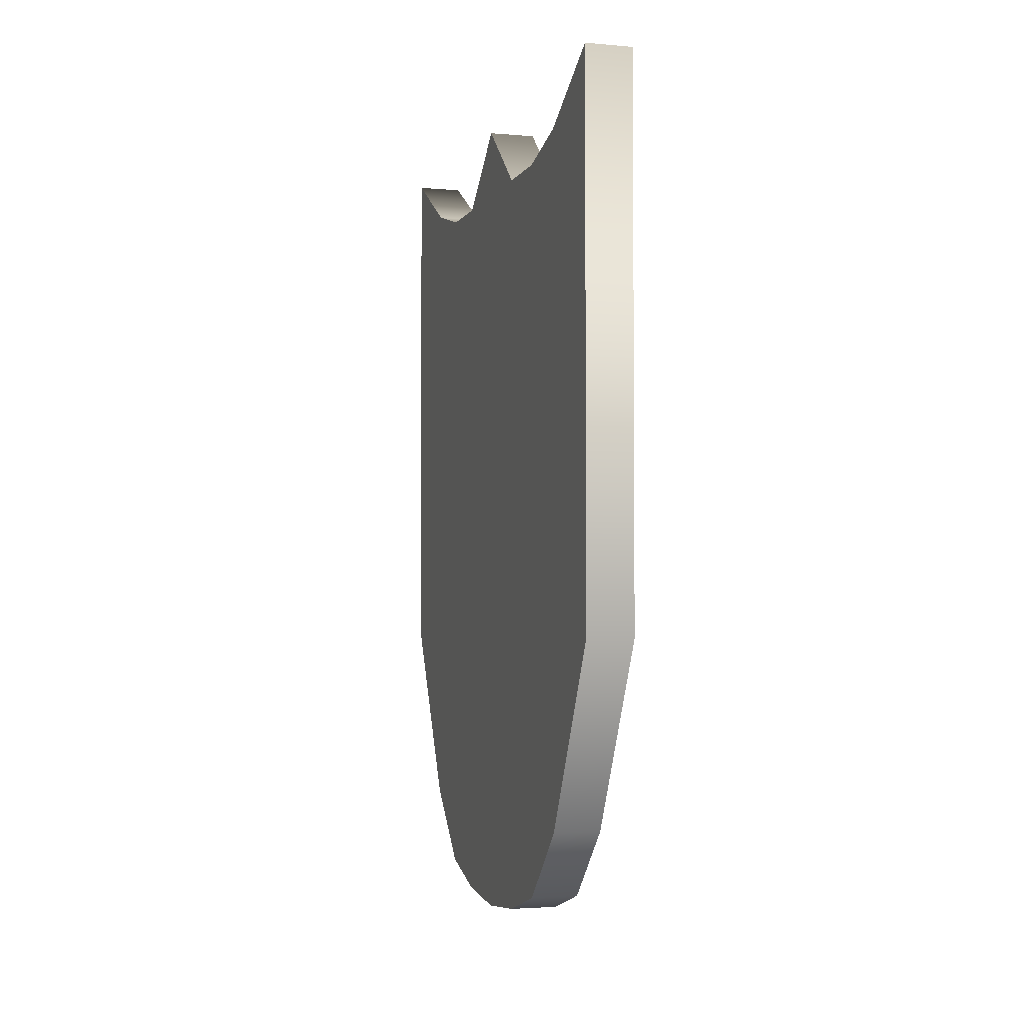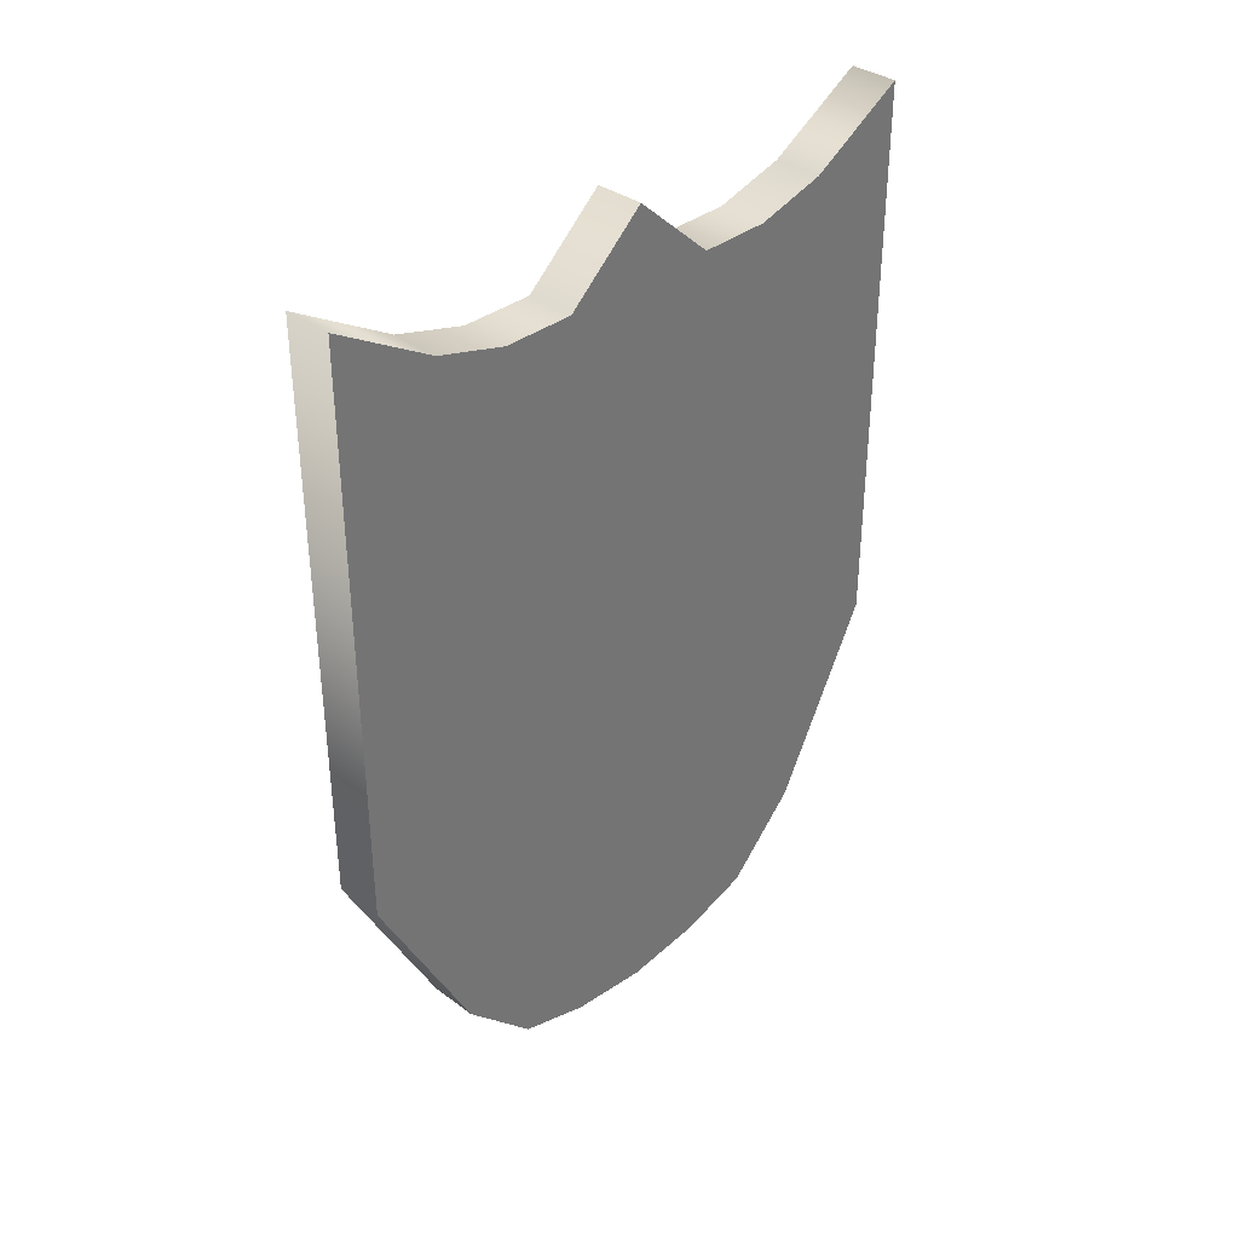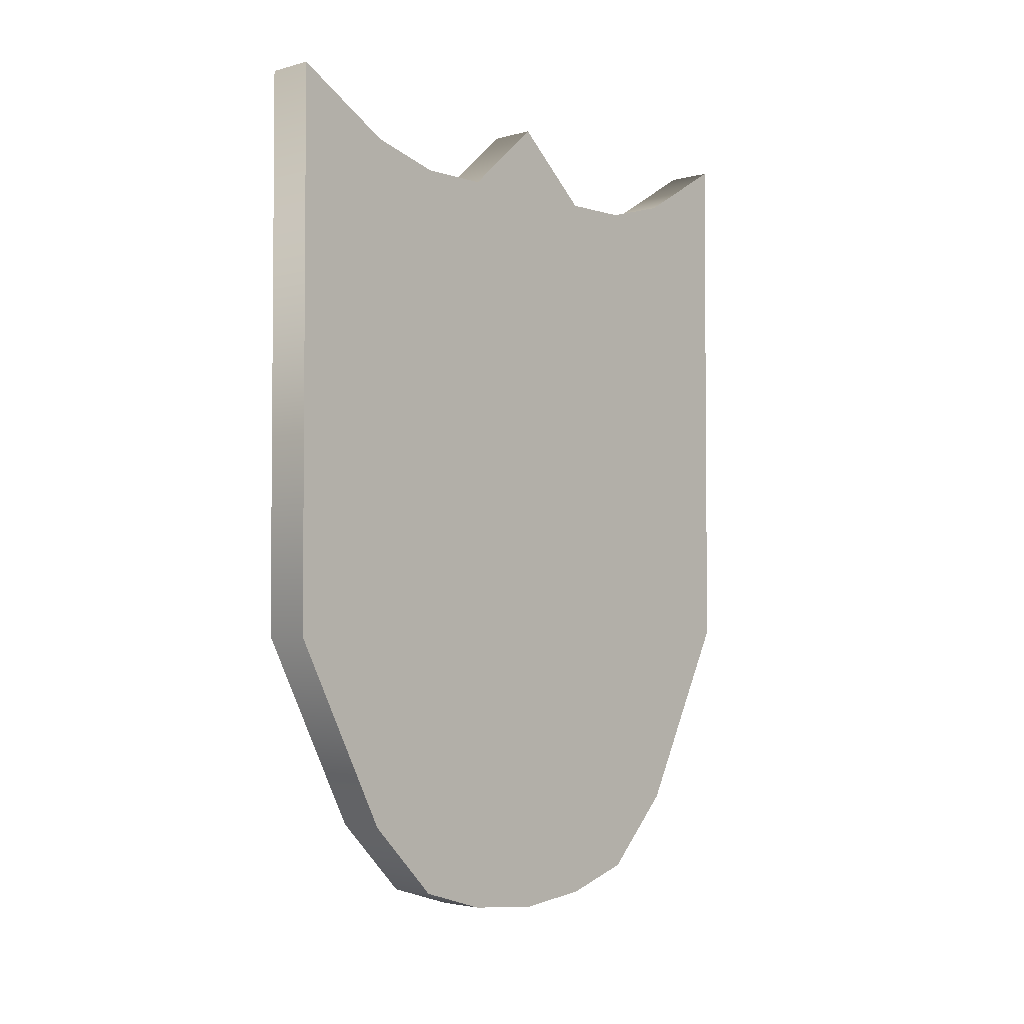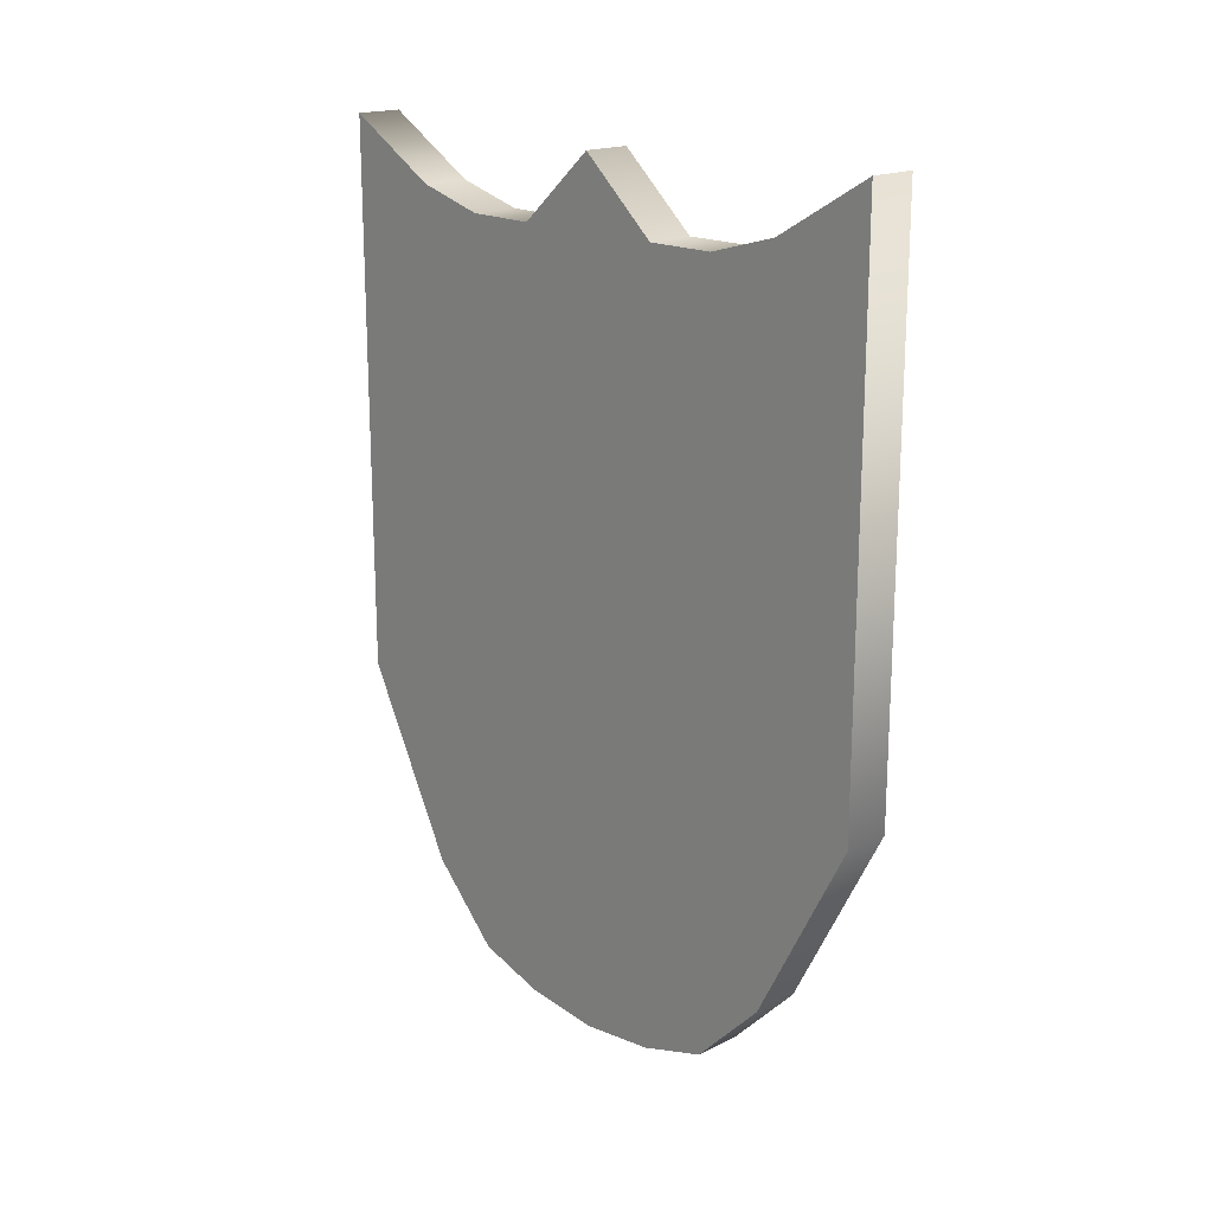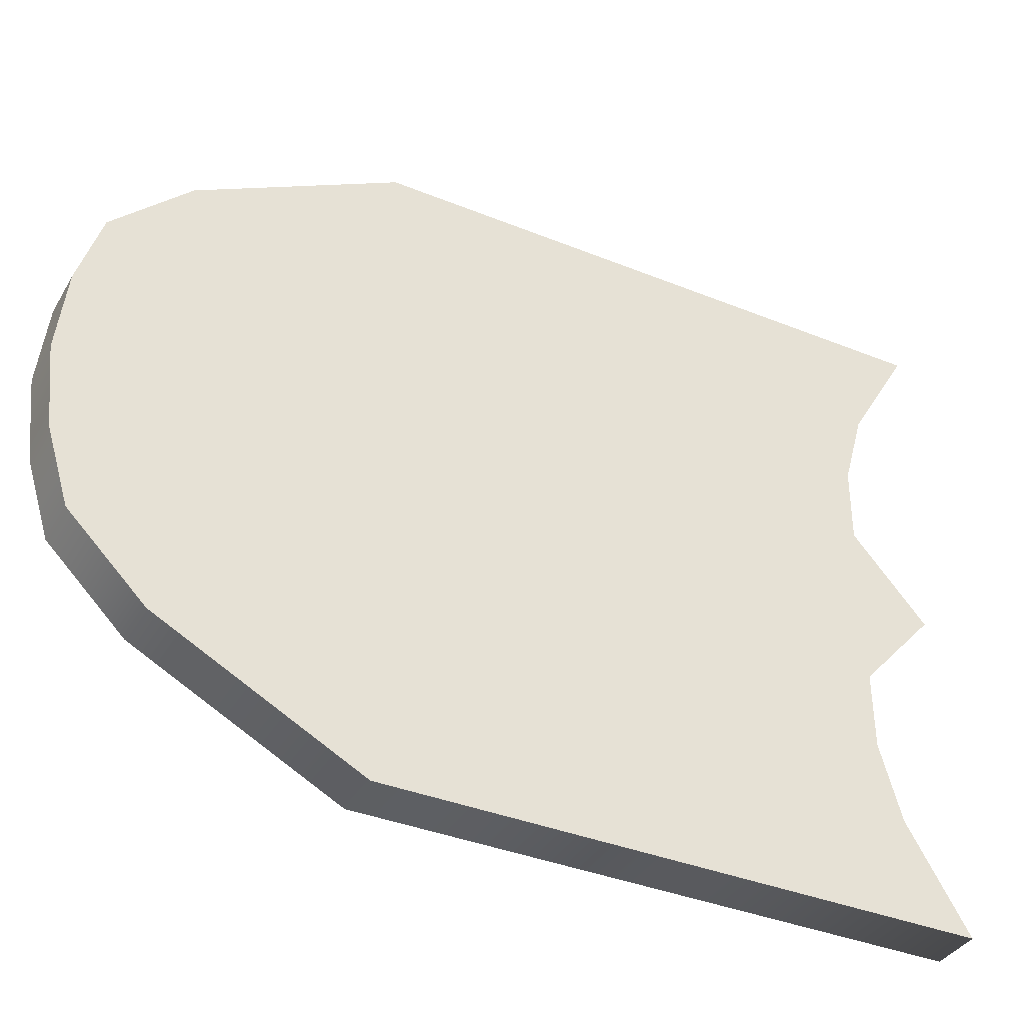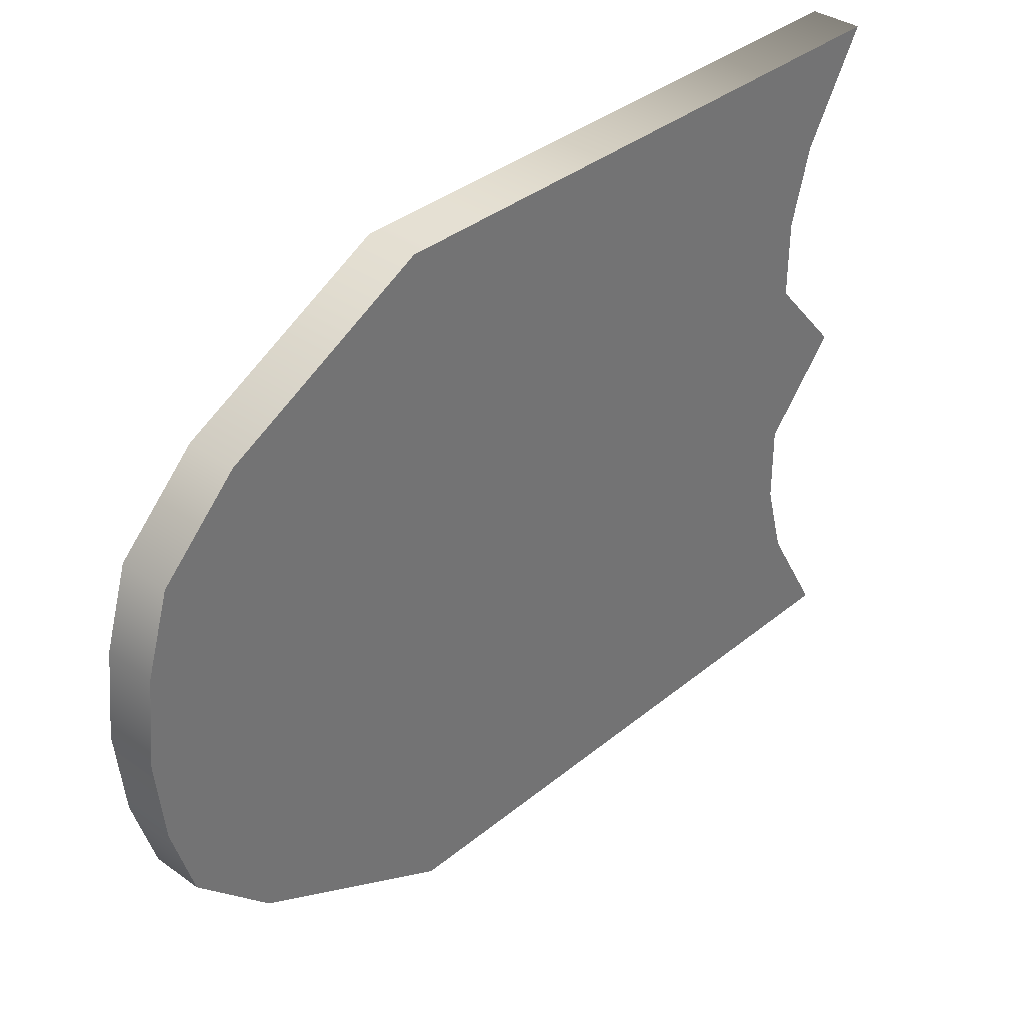
<metadata>
{"format":"obj","ext":"obj","renderer":"f3d","projection":"perspective","resolution":1024,"background":"white","views":[{"elev":-2.9,"azim":-16.6,"up":"+Y"},{"elev":35.6,"azim":-135.8,"up":"+Y"},{"elev":-3.1,"azim":-137.1,"up":"+Y"},{"elev":18.2,"azim":136.8,"up":"+Y"},{"elev":-37.5,"azim":62.6,"up":"+Z"},{"elev":35.8,"azim":43.0,"up":"+Z"}]}
</metadata>
<code>
o Cylinder.003
v -0.2226 -0.8332 1.694
v -0.2226 2.126 1.694
v -0.2226 -1.838 1.172
v -0.2226 1.82 1.172
v -0.2226 -2.336 0.4184
v -0.2226 1.714 0.4184
v -0.2226 -2.336 -0.4184
v -0.2226 1.714 -0.4184
v -0.2226 -1.838 -1.172
v -0.2226 1.82 -1.172
v -0.2226 -0.8332 -1.694
v -0.2226 2.126 -1.694
v -0.2226 -2.381 -0
v -0.2226 2.084 -0
v -0.2226 -2.22 -0.7954
v -0.2226 1.715 -0.7954
v -0.2226 -2.22 0.7954
v -0.2226 1.715 0.7954
v 0.0297 1.715 0.7954
v 0.0297 -2.22 0.7954
v 0.0297 1.715 -0.7954
v 0.0297 -2.22 -0.7954
v 0.0297 2.084 -0
v 0.0297 -2.381 -0
v 0.0297 2.126 -1.694
v 0.0297 -0.8332 -1.694
v 0.0297 1.82 -1.172
v 0.0297 -1.838 -1.172
v 0.0297 1.714 -0.4184
v 0.0297 -2.336 -0.4184
v 0.0297 1.714 0.4184
v 0.0297 -2.336 0.4184
v 0.0297 1.82 1.172
v 0.0297 -1.838 1.172
v 0.0297 2.126 1.694
v 0.0297 -0.8332 1.694
f 17 18 6 5
f 1 2 4 3
f 13 14 8 7
f 15 16 10 9
f 9 10 12 11
f 5 6 14 13
f 7 8 16 15
f 3 4 18 17
f 32 24 23 31
f 20 32 31 19
f 24 30 29 23
f 36 34 33 35
f 22 28 27 21
f 30 22 21 29
f 28 26 25 27
f 34 20 19 33
f 1 36 35 2
f 3 34 36 1
f 17 20 34 3
f 13 24 32 5
f 5 32 20 17
f 7 30 24 13
f 15 22 30 7
f 9 28 22 15
f 11 26 28 9
f 2 35 33 4
f 4 33 19 18
f 18 19 31 6
f 6 31 23 14
f 14 23 29 8
f 8 29 21 16
f 16 21 27 10
f 10 27 25 12
f 11 12 25 26

</code>
